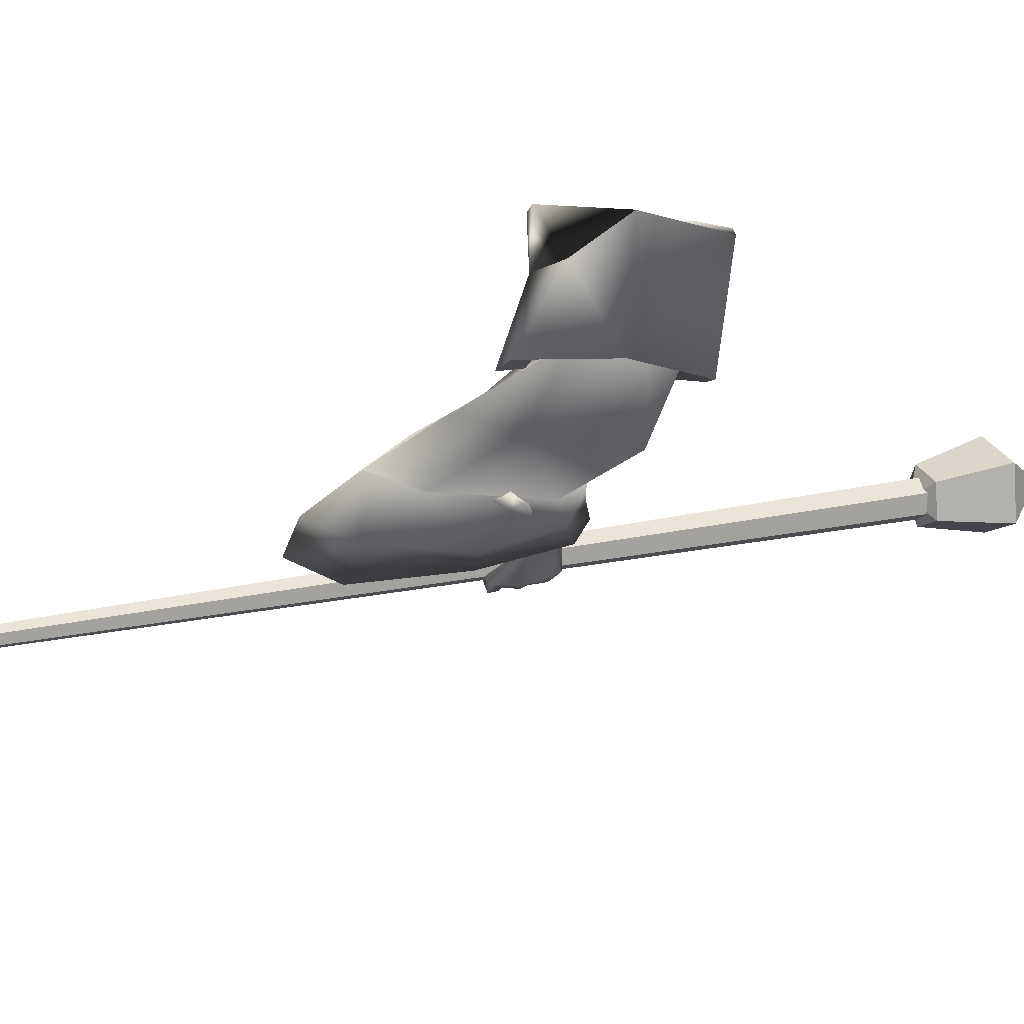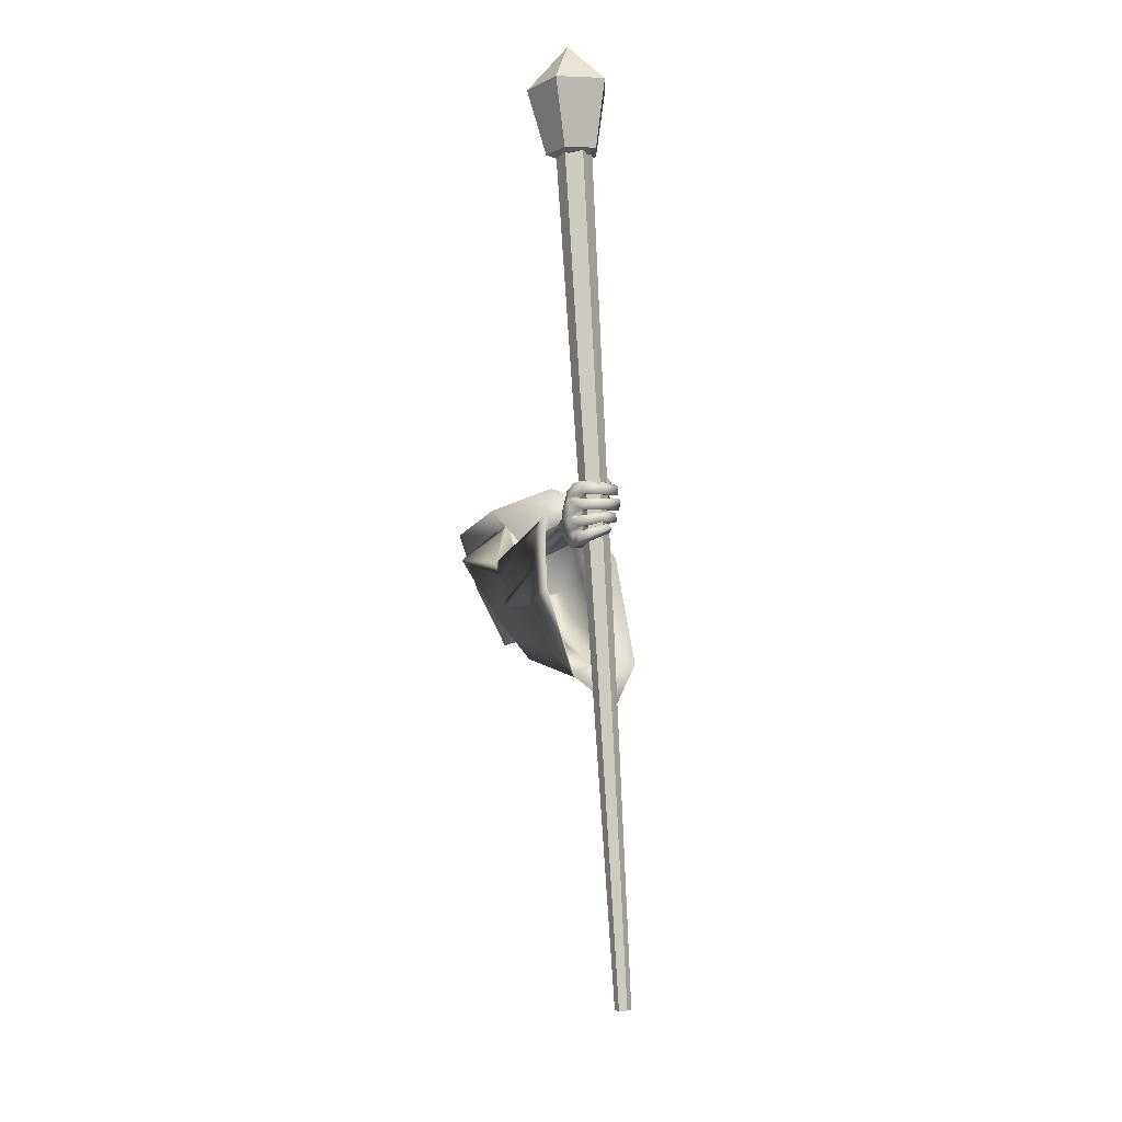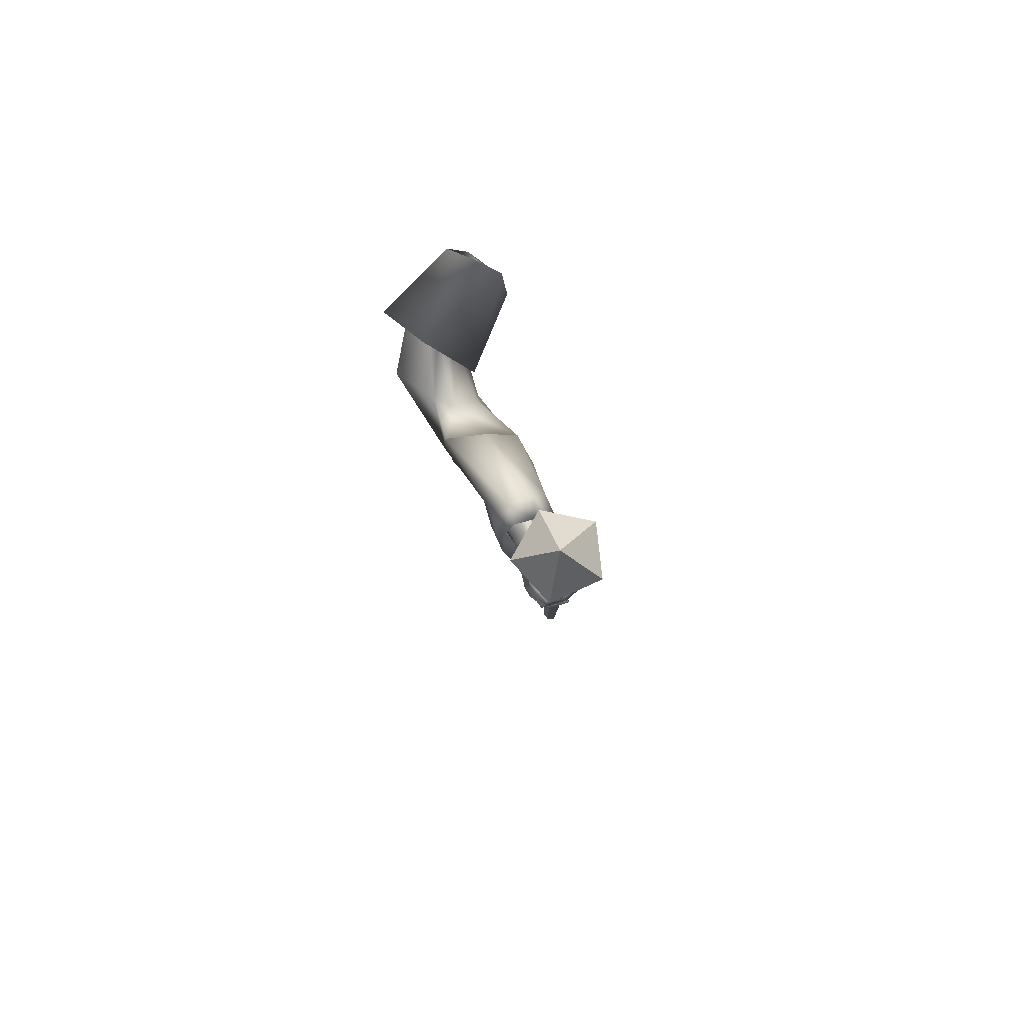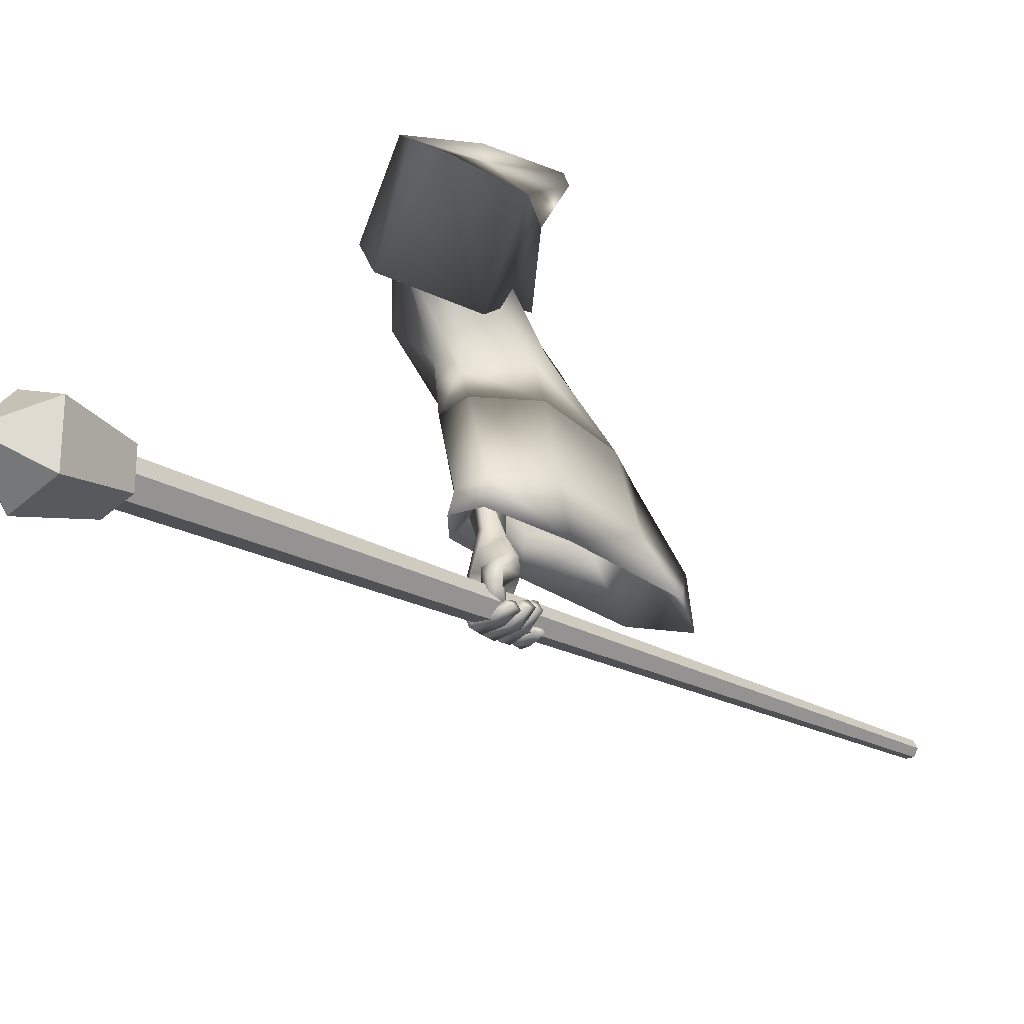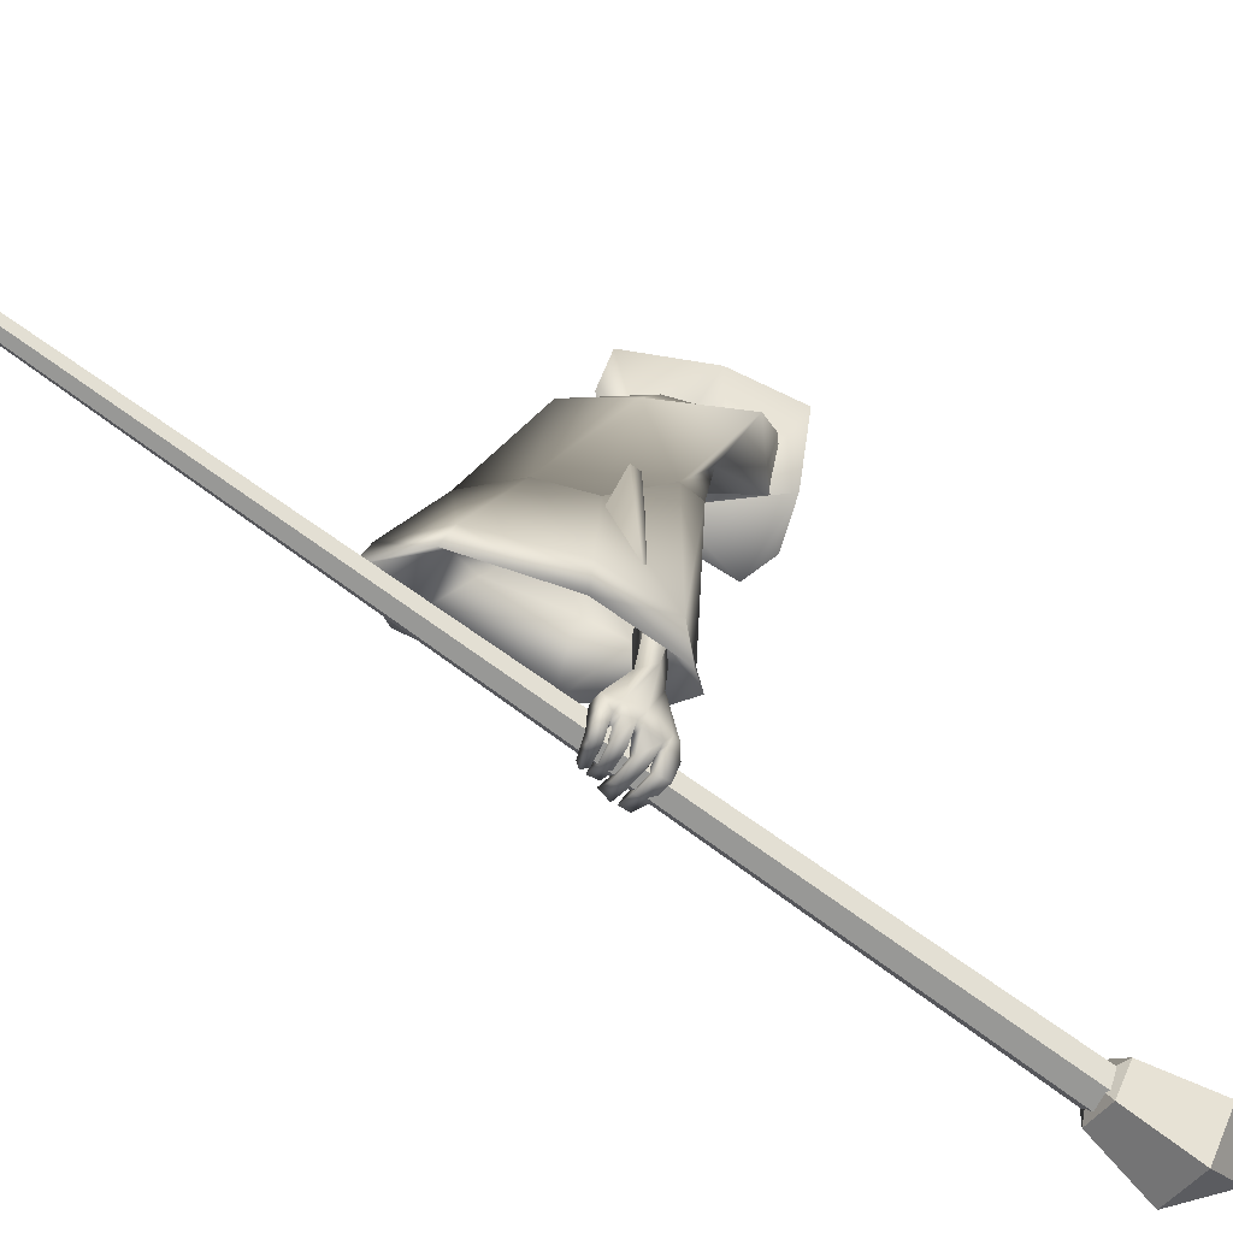
<metadata>
{"format":"obj","ext":"obj","renderer":"f3d","projection":"perspective","resolution":1024,"background":"white","views":[{"elev":67.3,"azim":65.4,"up":"+Z"},{"elev":-23.5,"azim":164.5,"up":"+Y"},{"elev":64.5,"azim":156.8,"up":"+Y"},{"elev":-44.4,"azim":-143.0,"up":"+Z"},{"elev":-44.3,"azim":49.6,"up":"+Z"}]}
</metadata>
<code>
o Wizard.002_Plane.002
v 0.1308 0.06351 0.02862
v 0.1517 0.1348 -0.04405
v 0.1782 0.2788 -0.07889
v 0.2595 0.2888 0.01435
v 0.197 0.18 0.05714
v 0.1373 0.06823 0.05715
v 0.2226 0.3067 -0.04413
v 0.1832 0.1869 -0.003183
v 0.2903 0.002763 -0.401
v 0.2859 0.006171 -0.2975
v 0.3102 0.0458 -0.4073
v 0.2934 0.03228 -0.3008
v 0.2891 0.002041 -0.5238
v 0.2996 0.0366 -0.5349
v 0.3496 -0.01804 -0.4094
v 0.3427 -0.009137 -0.3157
v 0.3318 -0.03107 -0.5306
v 0.3552 0.02129 -0.4073
v 0.3451 0.01273 -0.315
v 0.338 0.002305 -0.5056
v 0.3181 -0.003238 -0.6414
v 0.3346 0.02911 -0.6278
v 0.3181 -0.08491 -0.6072
v 0.3366 -0.08257 -0.5994
v 0.3487 -0.05181 -0.6053
v 0.3121 -0.08412 -0.64
v 0.3317 -0.08632 -0.6404
v 0.2957 -0.07753 -0.6479
v 0.3102 -0.07786 -0.6526
v 0.2758 -0.06697 -0.6487
v 0.2769 -0.06305 -0.6609
v 0.3451 -0.05973 -0.6048
v 0.3169 -0.06182 -0.6224
v 0.3347 -0.07053 -0.6403
v 0.3194 -0.06517 -0.6519
v 0.2839 -0.05409 -0.6578
v 0.3165 -0.08595 -0.6243
v 0.3181 -0.06261 -0.6375
v 0.3045 -0.05711 -0.6468
v 0.284 -0.05086 -0.6513
v 0.3352 -0.0835 -0.6216
v 0.3386 -0.06722 -0.622
v 0.3187 -0.06709 -0.6331
v 0.3418 -0.05849 -0.6222
v 0.3187 -0.0534 -0.6225
v 0.3297 -0.06052 -0.6523
v 0.3107 -0.05409 -0.6353
v 0.2925 -0.05048 -0.6574
v 0.2873 -0.04882 -0.6393
v 0.2608 -0.04093 -0.644
v 0.2645 -0.034 -0.6292
v 0.293 -0.033 -0.6608
v 0.2653 -0.02391 -0.6465
v 0.2945 -0.03013 -0.6472
v 0.2672 -0.02298 -0.6344
v 0.3339 -0.04334 -0.6568
v 0.3158 -0.03624 -0.6468
v 0.35 -0.04234 -0.6262
v 0.3194 -0.03399 -0.6326
v 0.3466 -0.03323 -0.6293
v 0.3214 -0.02966 -0.6317
v 0.3341 -0.03261 -0.663
v 0.3149 -0.02723 -0.6462
v 0.2892 -0.03045 -0.6683
v 0.2965 -0.02374 -0.6501
v 0.2591 -0.02286 -0.6515
v 0.2642 -0.01422 -0.6429
v 0.301 -0.005586 -0.66
v 0.2669 -0.000598 -0.6506
v 0.2963 -0.01258 -0.674
v 0.2609 -0.005072 -0.6645
v 0.3379 -0.01315 -0.6646
v 0.3165 -0.01039 -0.6553
v 0.3263 -0.006564 -0.6415
v 0.3512 -0.006361 -0.6387
v 0.3206 -0.00204 -0.6452
v 0.3515 0.000367 -0.6387
v 0.3178 -0.000862 -0.6586
v 0.3341 -0.005455 -0.6714
v 0.296 0.00128 -0.6591
v 0.2979 -0.005045 -0.6763
v 0.2712 0.006177 -0.6546
v 0.2667 -6.4e-05 -0.6694
v 0.297 0.02006 -0.6665
v 0.275 0.02074 -0.6618
v 0.2981 0.0187 -0.6768
v 0.2683 0.01786 -0.6716
v 0.32 0.02038 -0.6646
v 0.3369 0.01783 -0.6735
v 0.3301 0.02458 -0.645
v 0.3428 0.02583 -0.6439
v 0.3555 -0.01767 -0.6115
v 0.3544 -0.0311 -0.6089
v 0.3506 0.008708 -0.619
v 0.3499 0.01869 -0.6214
v 0.3258 0.02649 -0.6327
v 0.3186 -0.01069 -0.6368
v 0.3182 -0.02576 -0.6307
v 0.3183 -0.03395 -0.6284
v 0.2833 0.01527 -0.5277
v 0.3146 0.03265 -0.5639
v 0.2664 0.000883 -0.6092
v 0.3223 0.03375 -0.5982
v 0.272 0.02548 -0.5534
v 0.2578 0.01576 -0.5912
v 0.2781 0.02302 -0.6384
v 0.2675 0.0362 -0.6189
v 0.2755 0.02055 -0.6421
v 0.2721 0.03263 -0.6488
v 0.2942 -0.002459 -0.6519
v 0.2862 0.004732 -0.6655
v 0.3 0.01297 -0.6201
v 0.2997 0.02901 -0.6277
v 0.2977 0.02515 -0.636
v 0.2816 0.04628 -0.6484
v 0.3065 0.003665 -0.6521
v 0.3011 0.02062 -0.6634
v 0.303 0.03745 -0.6426
v 0.3104 0.01233 -0.6593
v 0.2754 0.04726 -0.6093
v 0.2972 0.02583 -0.6353
v 0.2968 0.04487 -0.6104
v 0.3023 0.03547 -0.6084
v 0.2675 0.03085 -0.5906
v 0.3169 0.02728 -0.5177
v 0.2025 0.03422 0.01511
v 0.3496 0.1916 -0.004247
v 0.3443 0.1318 -0.01077
v 0.262 0.05626 -0.03663
v 0.2889 0.09734 -0.06045
v 0.334 0.1843 -0.0578
v 0.3323 0.1867 -0.1052
v 0.3736 0.0607 -0.1749
v 0.4286 0.08871 -0.105
v 0.3372 0.04392 -0.2014
v 0.274 -0.04058 -0.1592
v 0.3867 -0.008091 -0.2582
v 0.3479 -0.03399 -0.09871
v 0.2964 -0.157 -0.2797
v 0.2623 -0.06078 -0.1408
v 0.3333 -0.08056 -0.2888
v 0.3079 0.06282 -0.2965
v 0.203 -0.1356 -0.3056
v 0.2333 -0.01177 -0.2891
v 0.3834 0.03426 -0.2604
v 0.219 0.07778 0.049
v 0.2838 -0.113 -0.1037
v 0.3017 0.03972 -0.001142
v 0.2295 -0.2175 -0.2896
v 0.2807 0.01421 -0.08362
v 0.2755 0.07243 -0.1574
v 0.3705 0.2017 -0.12
v 0.4149 0.1861 -0.01392
v 0.3642 0.08884 0.03378
v 0.2813 -0.04812 -0.04098
v 0.304 -0.03755 0.02499
v 0.1902 0.1393 -0.03692
v 0.2061 0.2069 -0.05876
v 0.2049 0.2363 -0.05236
v 0.2167 0.2303 0.006268
v 0.1918 0.1713 0.01473
v 0.2032 0.1338 -0.01768
v 0.1932 0.1189 0.005151
v 0.3867 -0.008091 -0.2582
v 0.2964 -0.157 -0.2797
v 0.3333 -0.08056 -0.2888
v 0.3597 0.02103 -0.4376
v 0.3079 0.06282 -0.2965
v 0.2745 0.05883 -0.4657
v 0.203 -0.1356 -0.3056
v 0.2333 -0.01177 -0.2891
v 0.3272 0.06565 -0.4666
v 0.3834 0.03426 -0.2604
v 0.2809 -0.2461 -0.4042
v 0.3503 -0.1066 -0.4213
v 0.2295 -0.03582 -0.4237
v 0.2182 -0.2151 -0.3947
v 0.2295 -0.2175 -0.2896
v 0.2055 -0.305 -0.4132
v 0.336 0.0687 -0.5118
v 0.361 0.03271 -0.5113
v 0.289 0.05005 -0.509
v 0.2968 -0.2837 -0.4771
v 0.2209 -0.3428 -0.4875
v 0.1863 -0.2596 -0.5041
v 0.3497 -0.1132 -0.4825
v 0.2275 -0.05979 -0.5237
v 0.3192 -0.08028 -0.3262
v 0.3022 -0.1156 -0.3215
v 0.3411 -0.01903 -0.4197
v 0.3722 -0.07156 -0.2598
v 0.3576 -0.05864 -0.2564
v 0.2859 0.005585 -0.4337
v 0.2585 -0.1053 -0.3306
v 0.2733 -0.04833 -0.3229
v 0.3194 0.009807 -0.4363
v 0.3718 -0.05293 -0.2599
v 0.2915 -0.1894 -0.3983
v 0.3353 -0.1005 -0.4103
v 0.2587 -0.05509 -0.4062
v 0.2323 -0.1757 -0.4036
v 0.271 -0.1433 -0.3246
v 0.243 -0.2266 -0.4017
v 0.1912 -0.868 -0.3688
v 0.1875 -0.8718 -0.3827
v 0.1734 -0.8711 -0.3872
v 0.1629 -0.8666 -0.3777
v 0.1665 -0.8627 -0.3638
v 0.1806 -0.8634 -0.3594
v 0.4264 0.6012 -0.8258
v 0.4183 0.5926 -0.8567
v 0.3868 0.5942 -0.8666
v 0.3633 0.6043 -0.8456
v 0.3714 0.6128 -0.8146
v 0.4029 0.6113 -0.8047
v 0.4437 0.6028 -0.8186
v 0.4231 0.5887 -0.8731
v 0.3639 0.5974 -0.8733
v 0.3478 0.6169 -0.819
v 0.3971 0.6202 -0.7852
v 0.4883 0.7184 -0.8469
v 0.4562 0.6964 -0.9319
v 0.3637 0.71 -0.9323
v 0.3386 0.7404 -0.8475
v 0.4156 0.7456 -0.7947
v 0.3921 0.585 -0.8275
v 0.4234 0.7958 -0.8938
f 215 208 209
f 213 206 207
f 205 210 204
f 210 209 204
f 208 213 207
f 212 205 206
f 204 207 206
f 213 214 210
f 221 220 216
f 224 218 219
f 217 221 216
f 220 224 219
f 218 222 217
f 220 226 216
f 218 226 219
f 216 226 217
f 219 226 220
f 217 226 218
f 225 227 224
f 223 227 222
f 221 227 225
f 224 227 223
f 222 227 221
f 215 214 208
f 213 212 206
f 205 211 210
f 210 215 209
f 208 214 213
f 212 211 205
f 206 205 204
f 204 209 208
f 208 207 204
f 210 211 212
f 212 213 210
f 214 215 210
f 221 225 220
f 224 223 218
f 217 222 221
f 220 225 224
f 218 223 222
f 1 8 6
f 6 8 5
f 7 8 3
f 1 126 2
f 3 8 2
f 6 5 146
f 2 8 1
f 4 8 7
f 126 6 146
f 5 8 4
f 126 1 6
f 9 12 11
f 11 100 13
f 13 15 9
f 9 16 10
f 11 20 125
f 11 19 18
f 20 15 17
f 18 16 15
f 112 99 102
f 13 100 102
f 17 32 20
f 20 93 125
f 17 23 24
f 37 27 41
f 26 29 27
f 28 31 29
f 41 34 42
f 27 35 34
f 29 36 35
f 43 26 37
f 38 28 26
f 28 40 30
f 39 36 40
f 30 36 31
f 35 38 34
f 33 37 23
f 24 42 32
f 23 41 24
f 43 34 38
f 42 45 44
f 43 33 45
f 45 46 44
f 47 48 46
f 49 50 48
f 50 52 48
f 49 55 51
f 53 54 52
f 51 53 50
f 54 47 57
f 48 56 46
f 52 57 56
f 46 58 44
f 47 59 57
f 59 56 57
f 59 60 58
f 61 62 60
f 63 64 62
f 65 66 64
f 65 69 67
f 69 70 71
f 71 64 66
f 62 70 72
f 70 73 72
f 65 73 68
f 63 74 73
f 62 75 60
f 74 72 73
f 74 77 75
f 76 79 77
f 78 81 79
f 80 83 81
f 80 85 82
f 83 86 81
f 86 85 84
f 82 87 83
f 78 84 80
f 79 86 89
f 86 88 89
f 78 90 88
f 77 89 91
f 89 90 91
f 32 44 25
f 58 25 44
f 60 93 58
f 75 92 60
f 77 94 75
f 95 91 22
f 90 22 91
f 96 76 21
f 74 21 76
f 61 97 74
f 99 61 59
f 99 45 33
f 67 71 66
f 123 103 96
f 103 22 96
f 102 104 105
f 101 100 14
f 102 107 106
f 106 109 108
f 108 111 110
f 106 112 102
f 106 114 113
f 110 114 108
f 109 117 111
f 117 118 119
f 119 114 116
f 117 116 111
f 107 115 109
f 115 122 118
f 118 113 114
f 106 113 121
f 121 113 112
f 113 123 112
f 96 112 123
f 107 124 120
f 105 104 124
f 100 101 104
f 124 101 123
f 95 22 101
f 95 125 94
f 94 125 92
f 92 125 93
f 25 20 32
f 9 10 12
f 13 9 11
f 11 14 100
f 13 17 15
f 9 15 16
f 125 14 11
f 11 18 20
f 11 12 19
f 20 18 15
f 18 19 16
f 23 17 33
f 13 102 17
f 112 21 97
f 112 97 98
f 17 102 99
f 99 33 17
f 112 98 99
f 17 24 32
f 20 25 93
f 37 26 27
f 26 28 29
f 28 30 31
f 41 27 34
f 27 29 35
f 29 31 36
f 43 38 26
f 38 39 28
f 28 39 40
f 39 35 36
f 30 40 36
f 35 39 38
f 33 43 37
f 24 41 42
f 23 37 41
f 43 42 34
f 42 43 45
f 45 47 46
f 47 49 48
f 49 51 50
f 50 53 52
f 49 54 55
f 53 55 54
f 51 55 53
f 54 49 47
f 48 52 56
f 52 54 57
f 46 56 58
f 47 45 59
f 59 58 56
f 59 61 60
f 61 63 62
f 63 65 64
f 65 67 66
f 65 68 69
f 69 68 70
f 71 70 64
f 62 64 70
f 70 68 73
f 65 63 73
f 63 61 74
f 62 72 75
f 74 75 72
f 74 76 77
f 76 78 79
f 78 80 81
f 80 82 83
f 80 84 85
f 83 87 86
f 86 87 85
f 82 85 87
f 78 88 84
f 79 81 86
f 86 84 88
f 78 76 90
f 77 79 89
f 89 88 90
f 32 42 44
f 58 93 25
f 60 92 93
f 75 94 92
f 77 95 94
f 95 77 91
f 90 96 22
f 96 90 76
f 74 97 21
f 61 98 97
f 99 98 61
f 99 59 45
f 67 69 71
f 103 101 22
f 102 100 104
f 102 105 107
f 106 107 109
f 108 109 111
f 106 121 112
f 106 108 114
f 110 116 114
f 109 115 117
f 117 115 118
f 119 118 114
f 110 111 116
f 117 119 116
f 107 120 115
f 115 120 122
f 118 122 113
f 113 122 123
f 96 21 112
f 107 105 124
f 123 122 124
f 120 124 122
f 104 101 124
f 103 123 101
f 101 14 125
f 125 95 101
f 5 127 4
f 146 128 5
f 7 132 3
f 132 2 3
f 133 132 131
f 128 134 127
f 135 130 132
f 148 138 128
f 141 137 138
f 145 135 133
f 135 144 136
f 147 139 138
f 136 143 140
f 136 129 130
f 2 129 126
f 137 133 134
f 134 131 127
f 4 131 7
f 140 149 147
f 140 148 129
f 129 146 126
f 142 171 144
f 144 170 143
f 143 178 149
f 139 166 141
f 145 168 142
f 149 165 139
f 141 164 137
f 137 173 145
f 172 168 173
f 165 175 166
f 178 174 165
f 168 176 171
f 176 170 171
f 172 182 169
f 174 186 175
f 179 183 174
f 187 177 176
f 169 187 176
f 181 172 167
f 167 173 164
f 185 179 177
f 177 178 170
f 186 167 175
f 167 166 175
f 192 196 197
f 189 199 198
f 202 198 203
f 195 193 192
f 194 200 195
f 196 182 180
f 198 186 183
f 203 183 184
f 201 187 200
f 193 187 182
f 196 181 190
f 197 190 191
f 203 185 201
f 202 201 194
f 186 190 181
f 188 190 199
f 188 195 192
f 5 128 127
f 146 148 128
f 7 131 132
f 132 130 2
f 133 135 132
f 128 138 134
f 135 136 130
f 148 147 138
f 134 138 137
f 139 141 138
f 145 142 135
f 135 142 144
f 147 149 139
f 136 144 143
f 136 140 129
f 2 130 129
f 137 145 133
f 134 133 131
f 4 127 131
f 140 143 149
f 140 147 148
f 129 148 146
f 142 168 171
f 144 171 170
f 143 170 178
f 139 165 166
f 145 173 168
f 149 178 165
f 141 166 164
f 137 164 173
f 172 169 168
f 165 174 175
f 178 179 174
f 168 169 176
f 176 177 170
f 172 180 182
f 174 183 186
f 179 184 183
f 187 185 177
f 169 182 187
f 181 180 172
f 167 172 173
f 185 184 179
f 177 179 178
f 186 181 167
f 167 164 166
f 192 193 196
f 189 188 199
f 202 189 198
f 195 200 193
f 194 201 200
f 196 193 182
f 198 199 186
f 203 198 183
f 201 185 187
f 193 200 187
f 196 180 181
f 197 196 190
f 203 184 185
f 202 203 201
f 186 199 190
f 188 191 190
f 188 189 194
f 202 194 189
f 192 197 191
f 188 194 195
f 192 191 188
f 4 154 153
f 126 150 155
f 126 156 146
f 4 152 7
f 146 154 5
f 3 152 151
f 2 151 150
f 160 154 161
f 162 150 157
f 163 155 162
f 160 152 153
f 163 154 156
f 158 152 159
f 157 151 158
f 158 161 157
f 4 5 154
f 126 2 150
f 126 155 156
f 4 153 152
f 146 156 154
f 3 7 152
f 2 3 151
f 160 153 154
f 162 155 150
f 163 156 155
f 160 159 152
f 163 161 154
f 158 151 152
f 157 150 151
f 162 157 161
f 158 159 160
f 160 161 158
f 163 162 161

</code>
